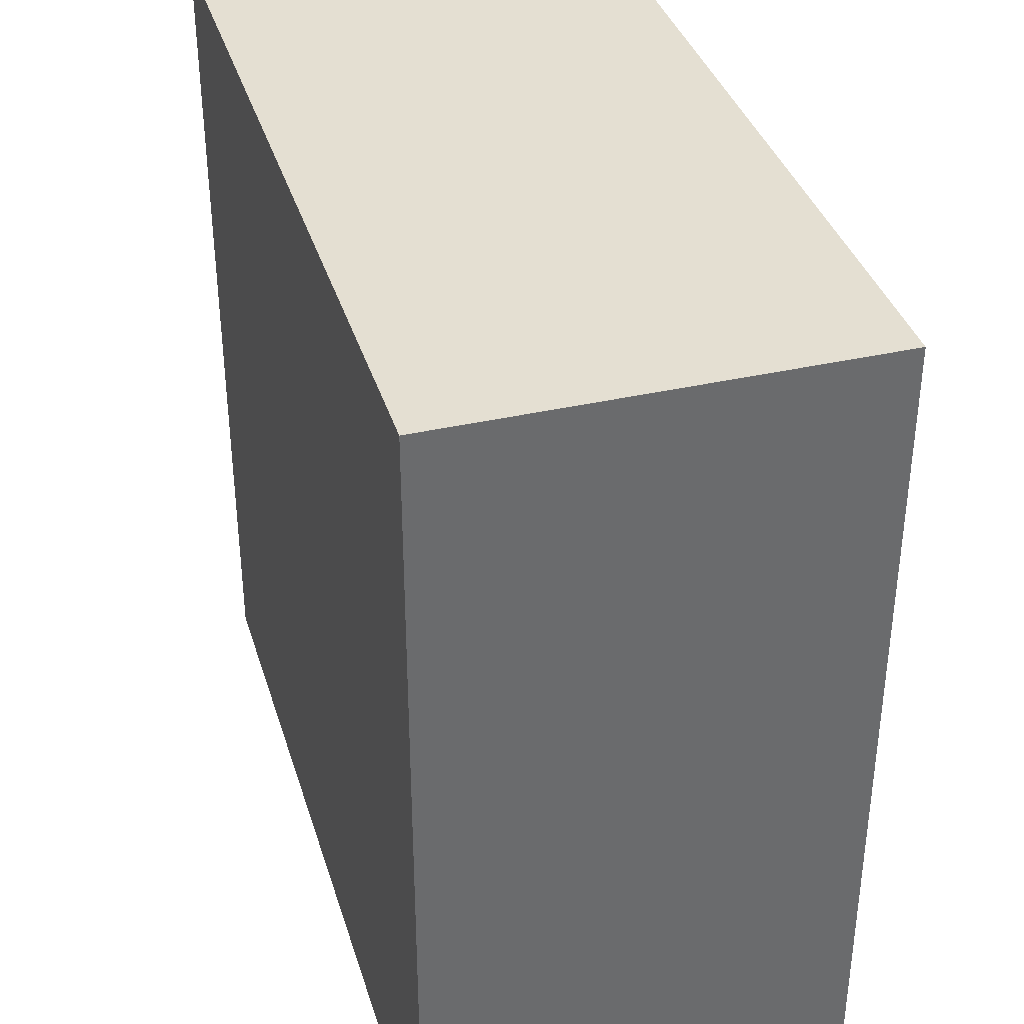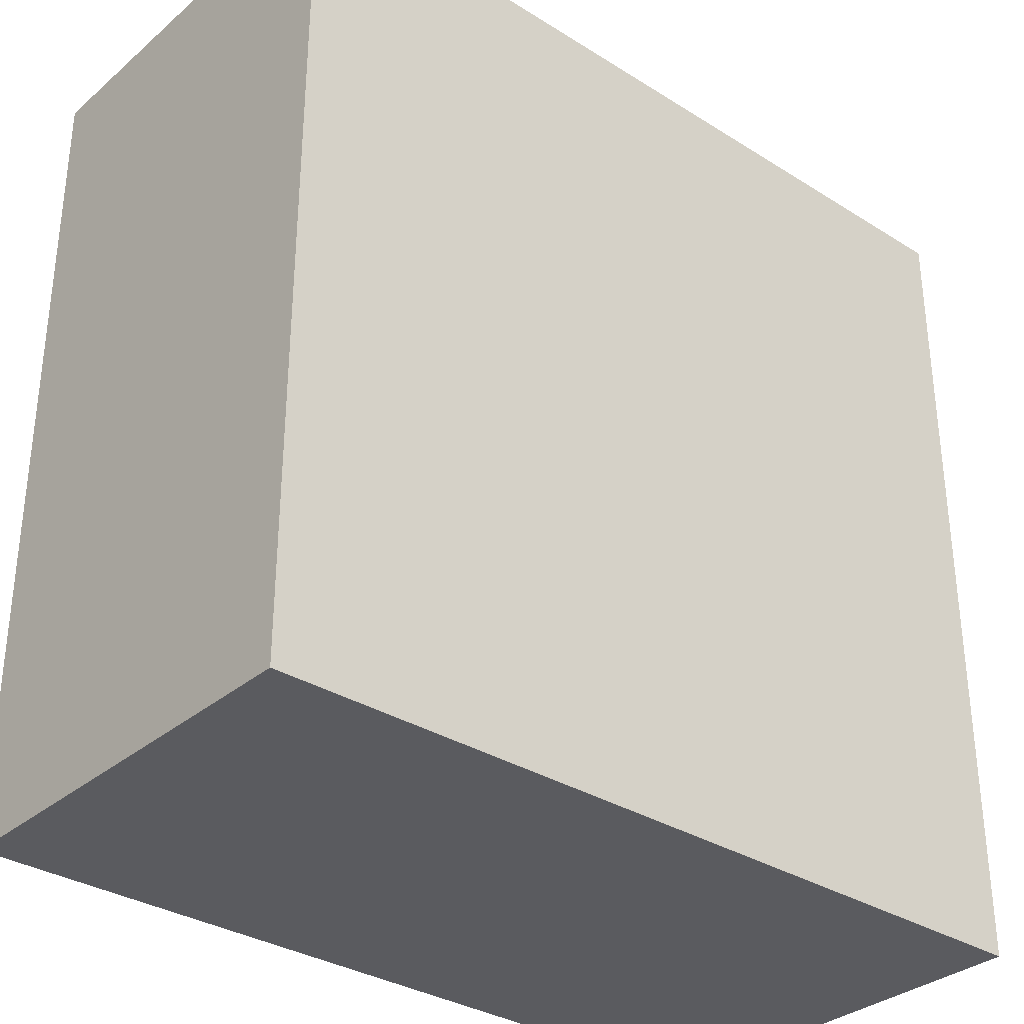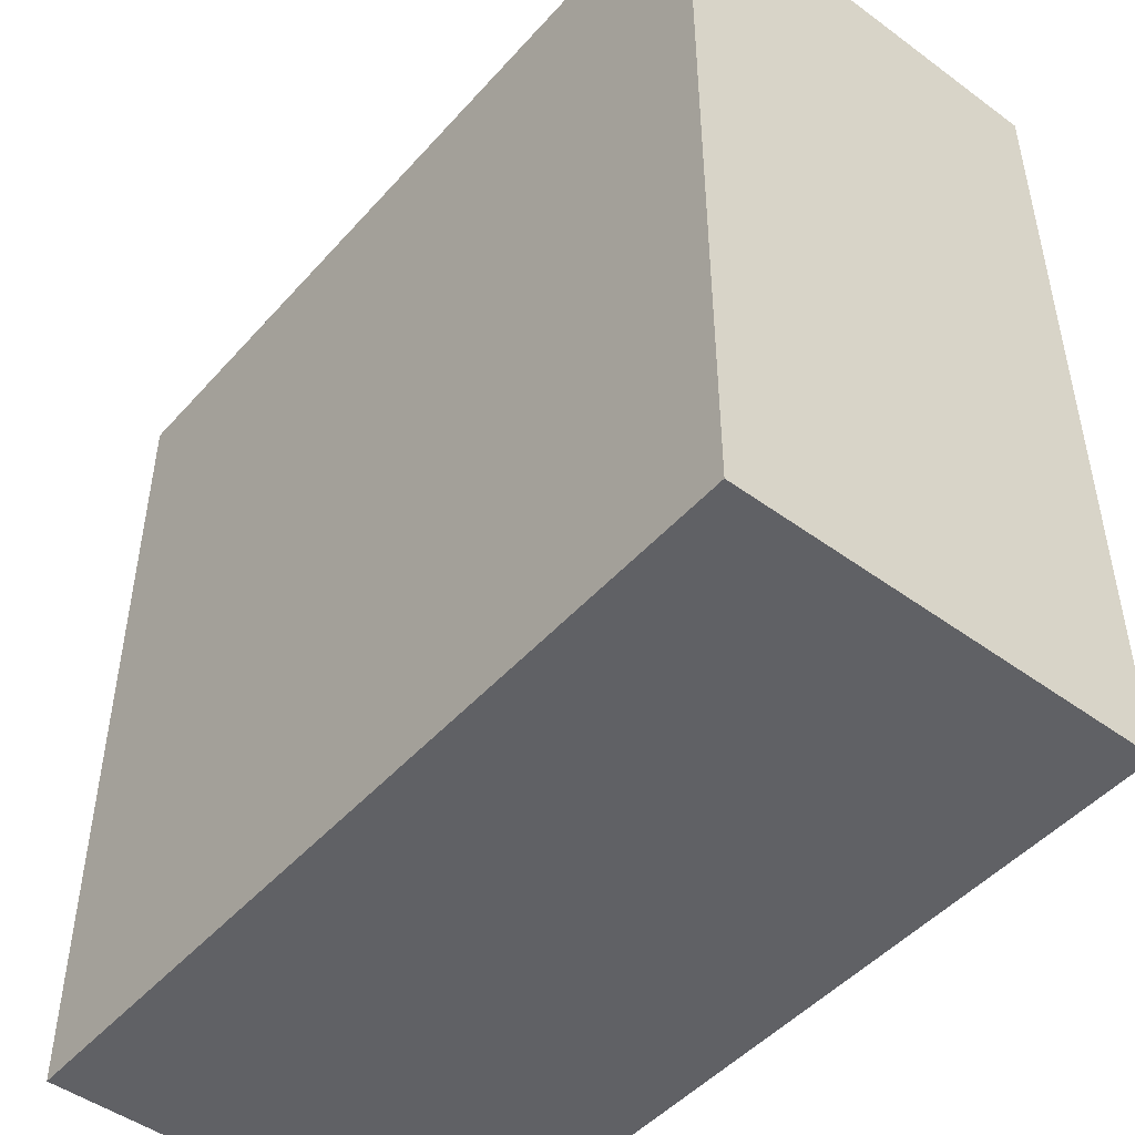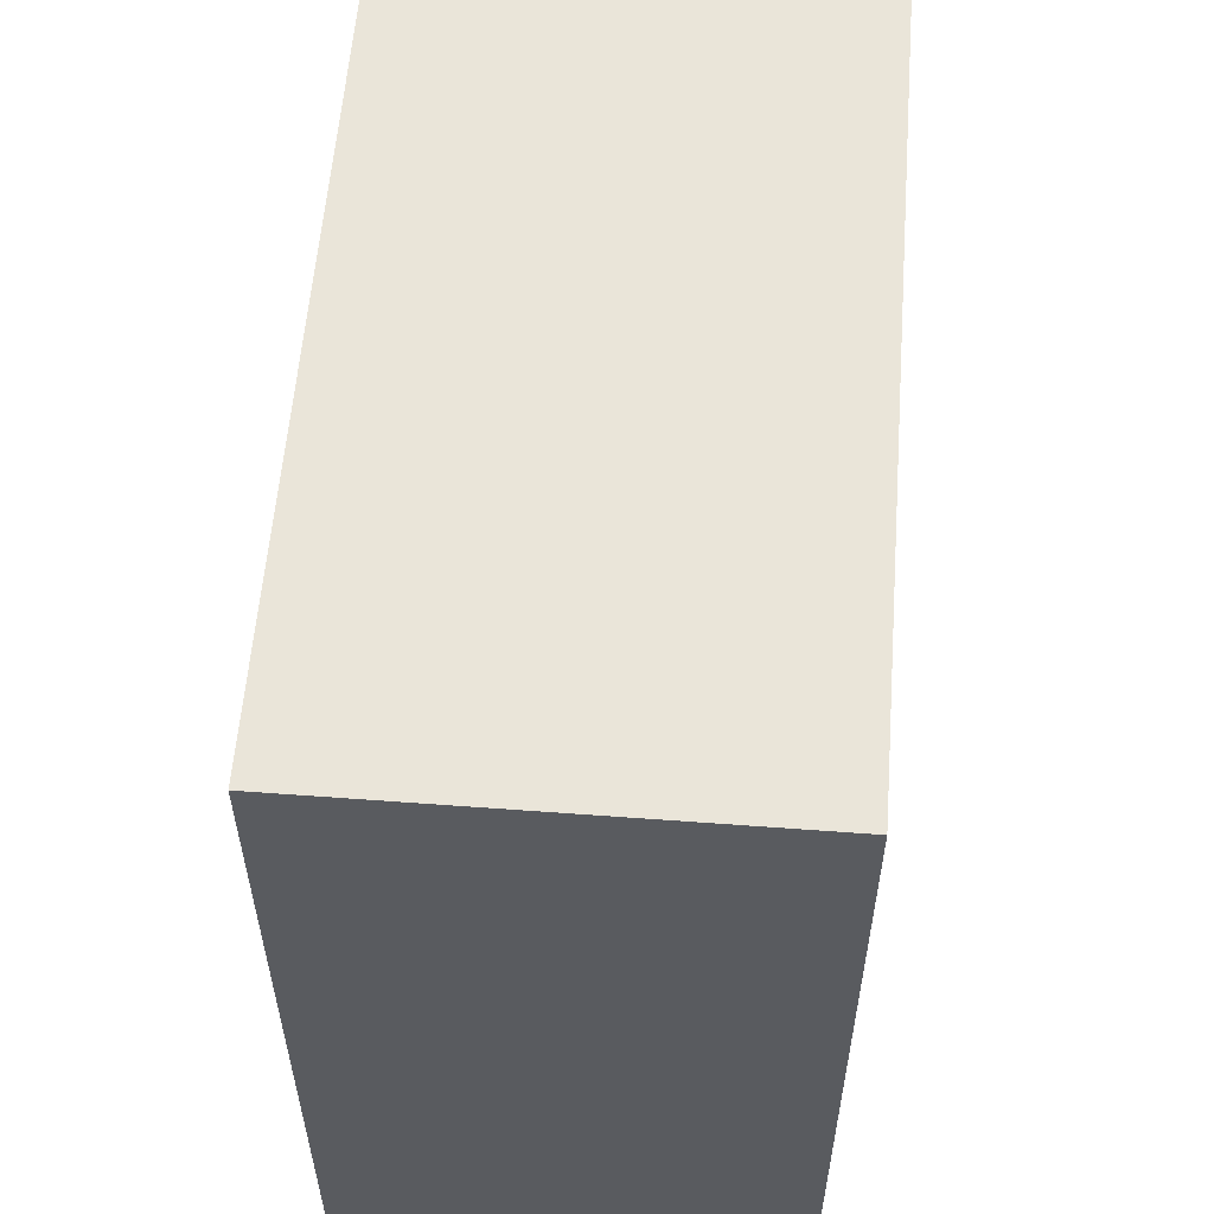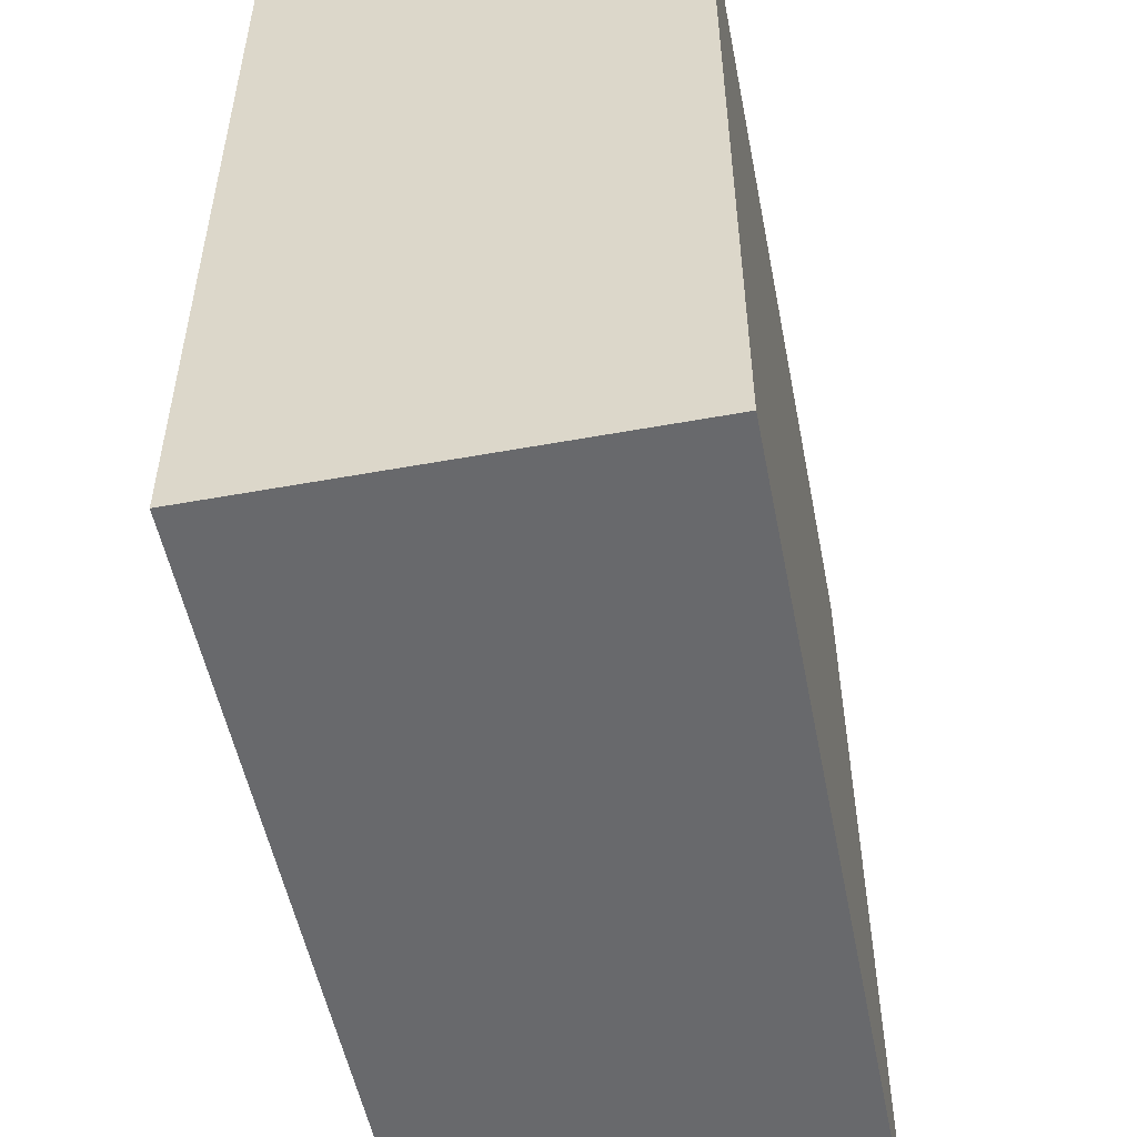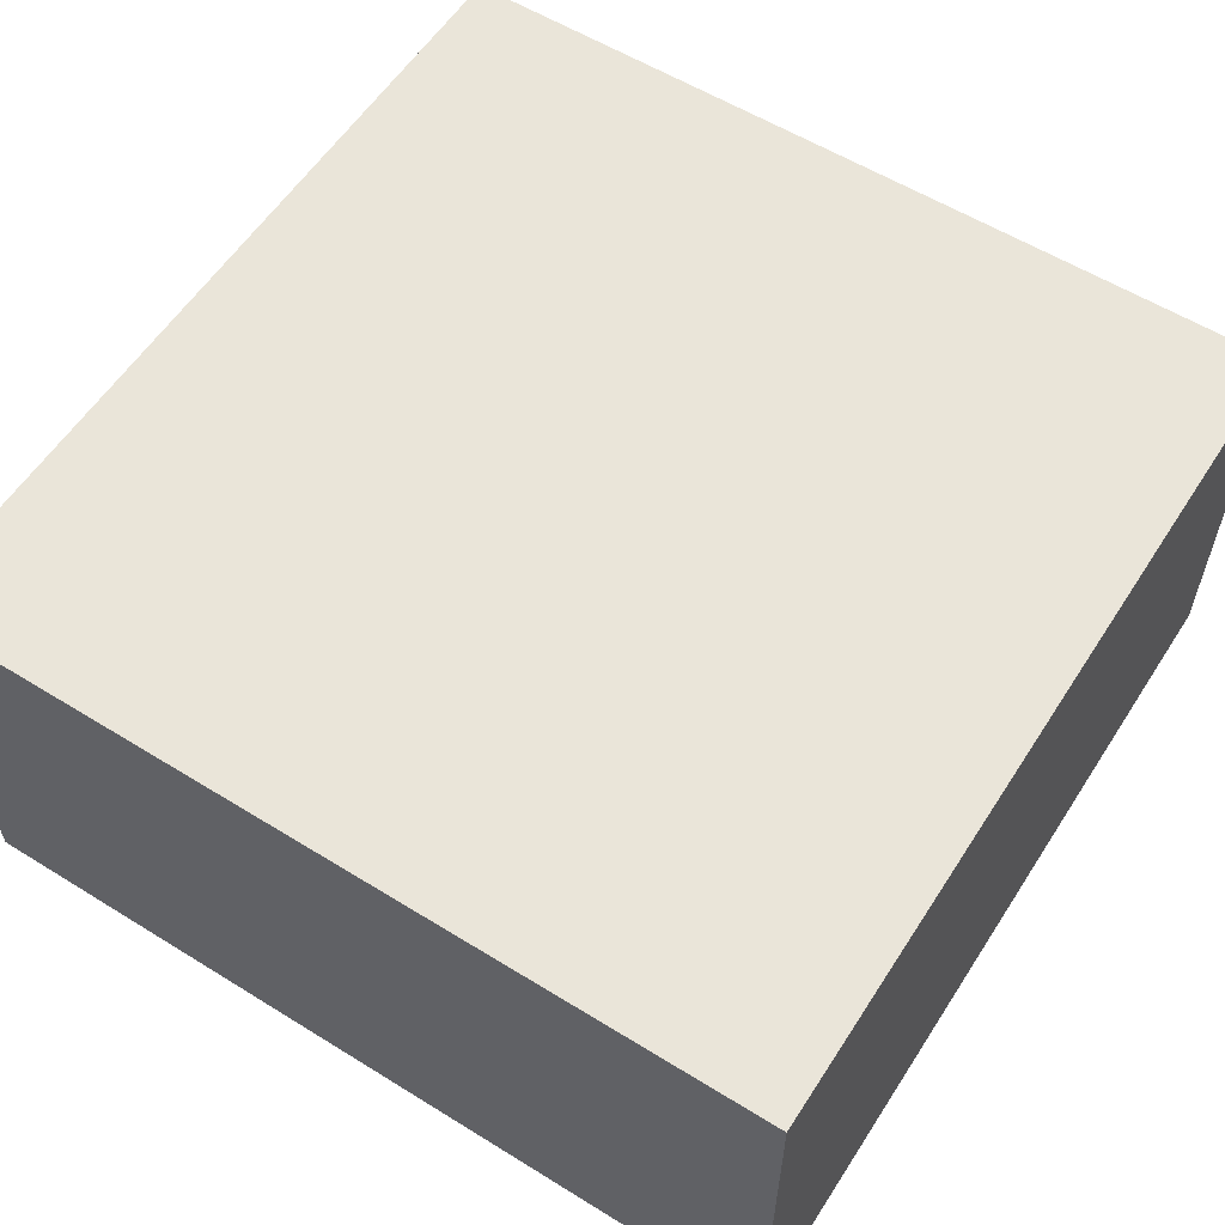
<metadata>
{"format":"obj","ext":"obj","renderer":"f3d","projection":"perspective","resolution":1024,"background":"white","views":[{"elev":37.1,"azim":-106.4,"up":"+Z"},{"elev":-33.0,"azim":-40.8,"up":"+Z"},{"elev":-48.0,"azim":50.6,"up":"+Z"},{"elev":57.8,"azim":-85.6,"up":"+Z"},{"elev":-52.7,"azim":-78.9,"up":"+Z"},{"elev":58.0,"azim":-57.4,"up":"+Y"}]}
</metadata>
<code>
o cliff_blockHalf_rock.008
v -5 5 5
v -5 5 15
v -15 5 5
v -15 5 15
v -5 -0 5
v -5 0 15
v -15 0 15
v -15 -0 5
f 3 2 1
f 2 3 4
f 2 5 1
f 5 2 6
f 2 7 6
f 7 2 4
f 3 5 8
f 5 3 1
f 7 3 8
f 3 7 4
f 7 5 6
f 5 7 8

</code>
